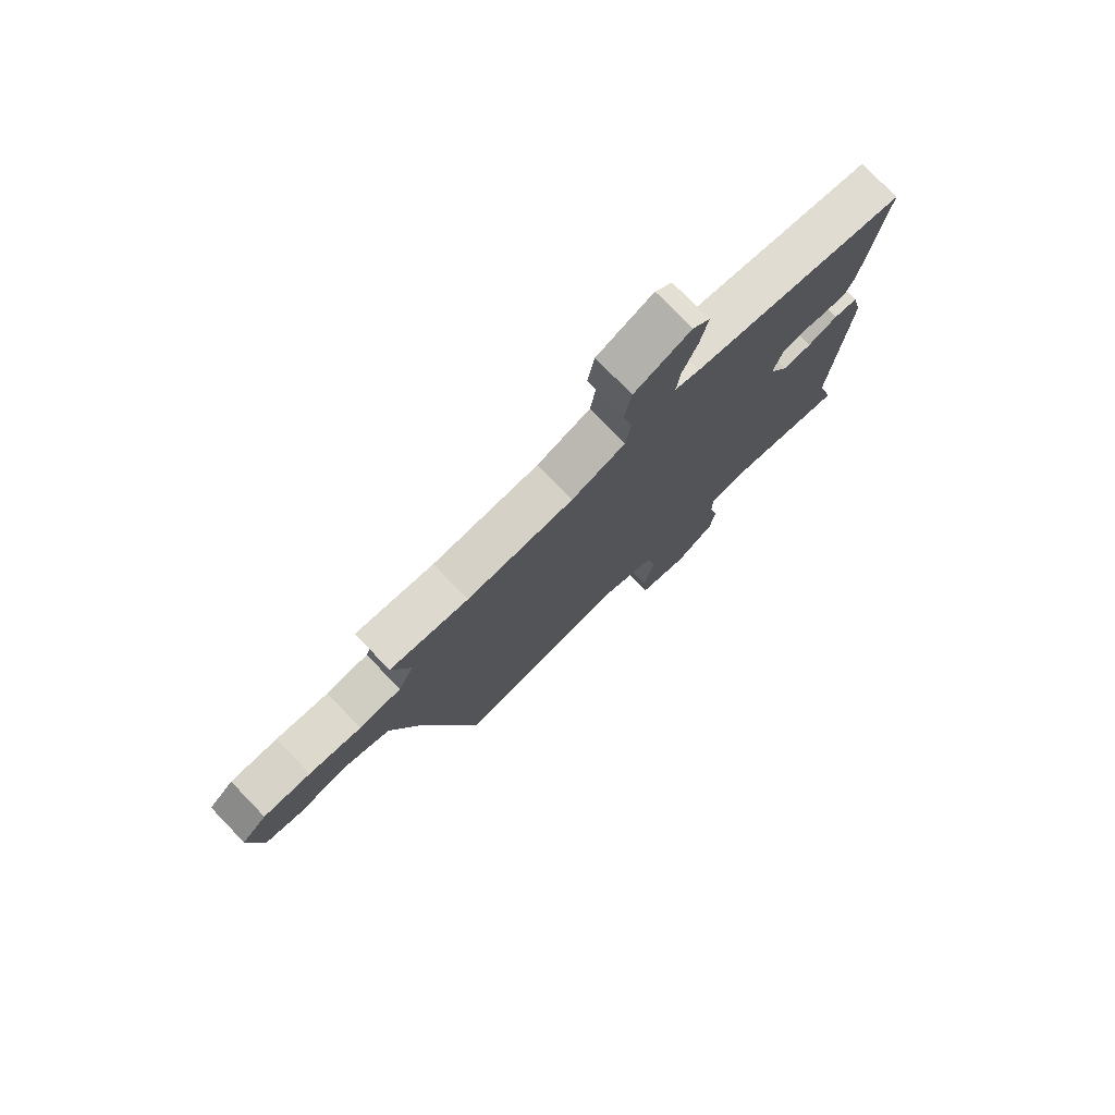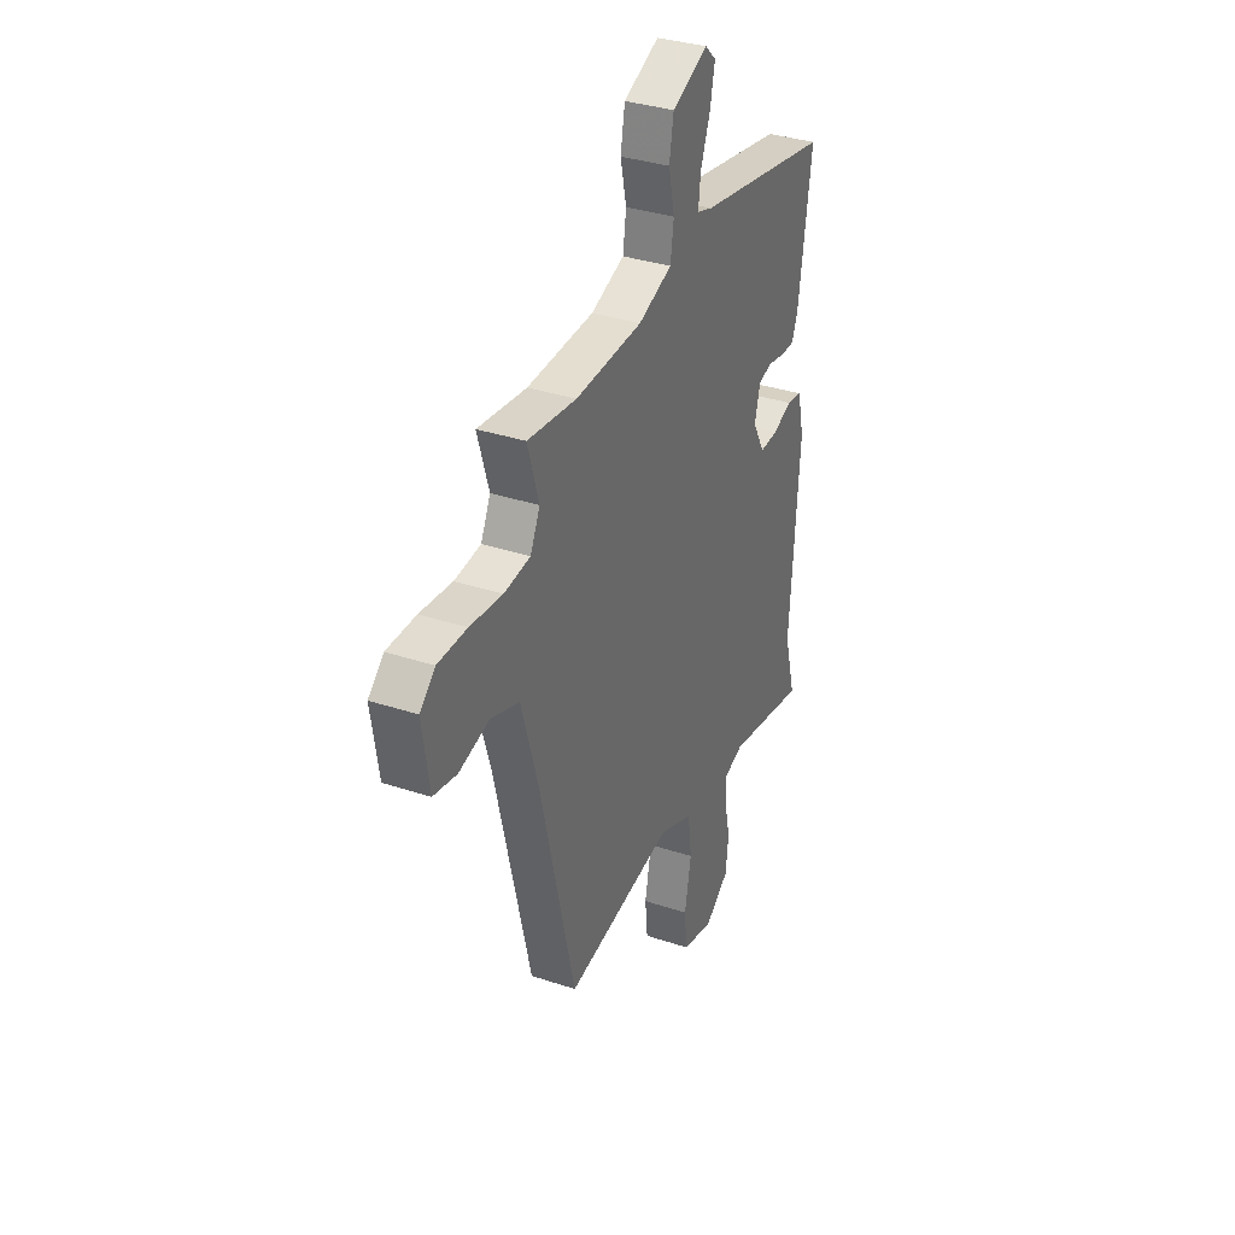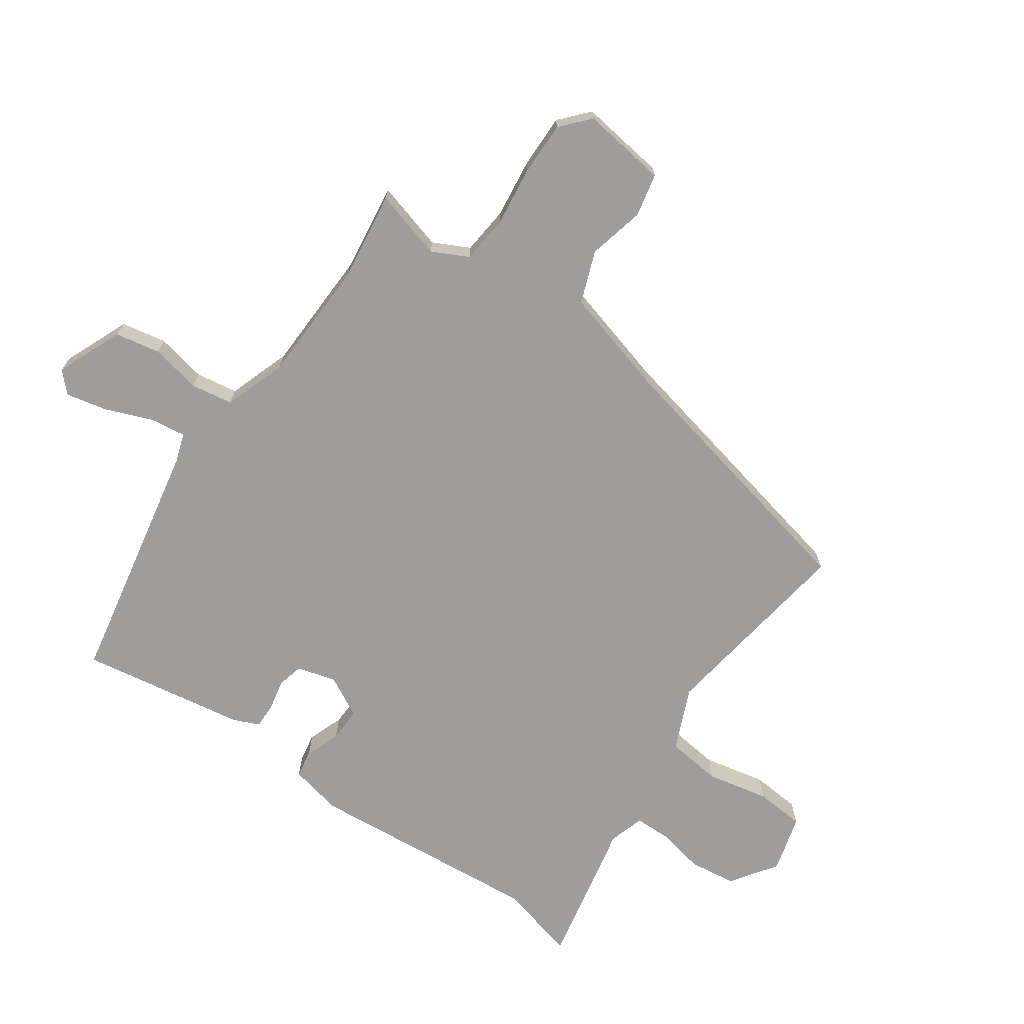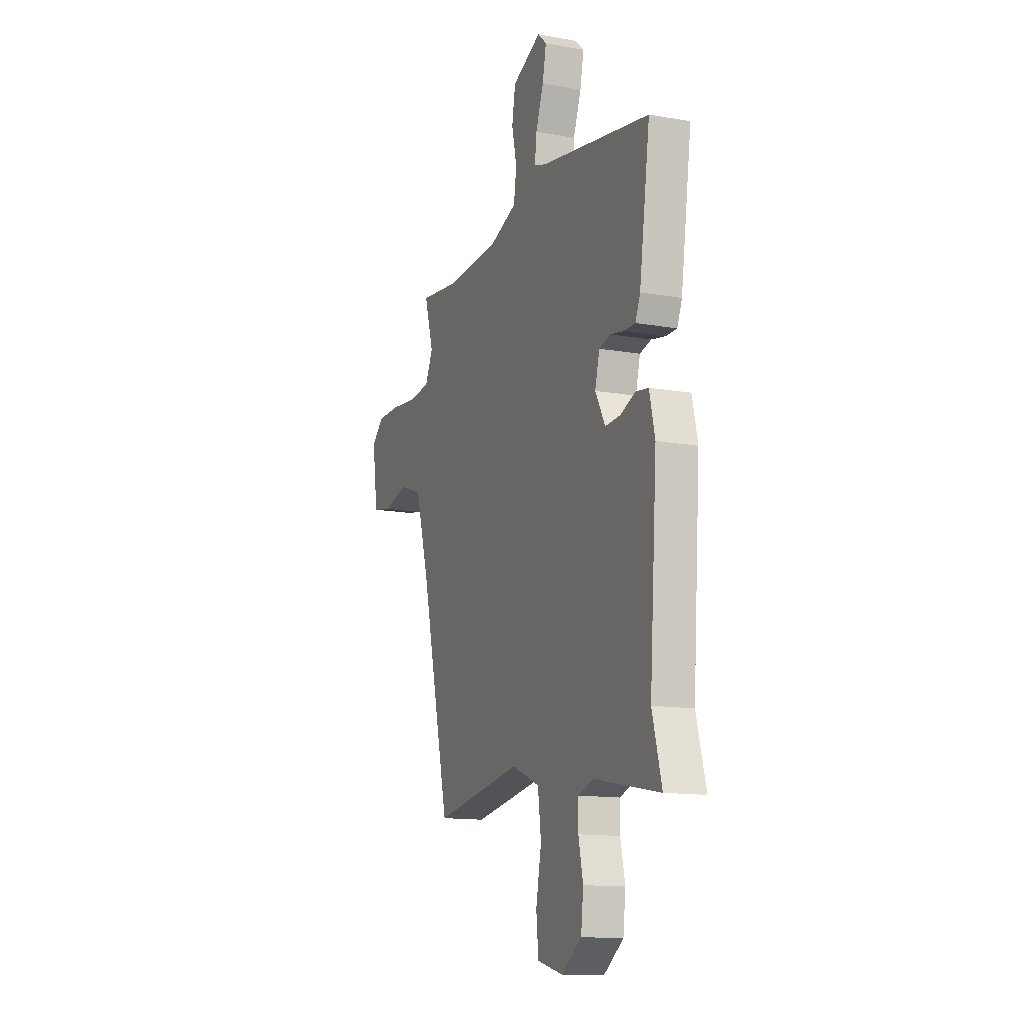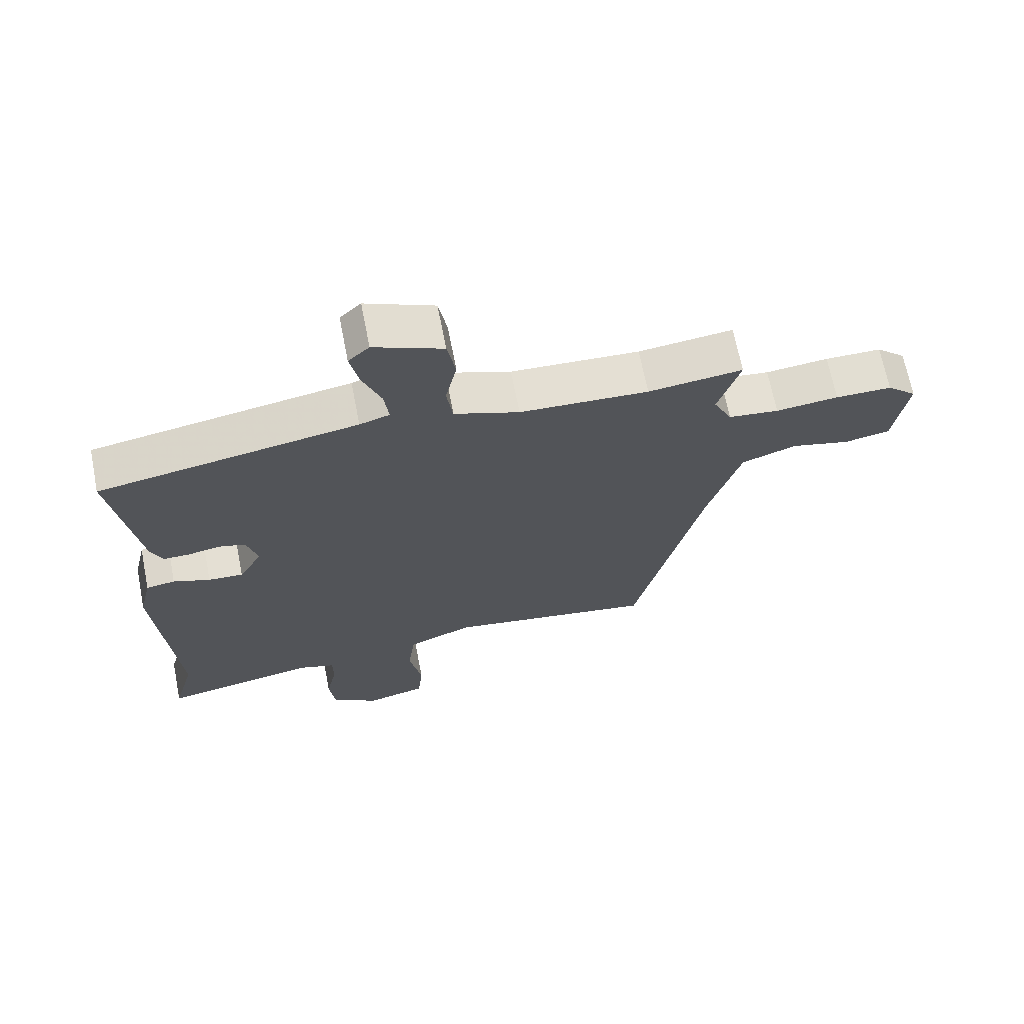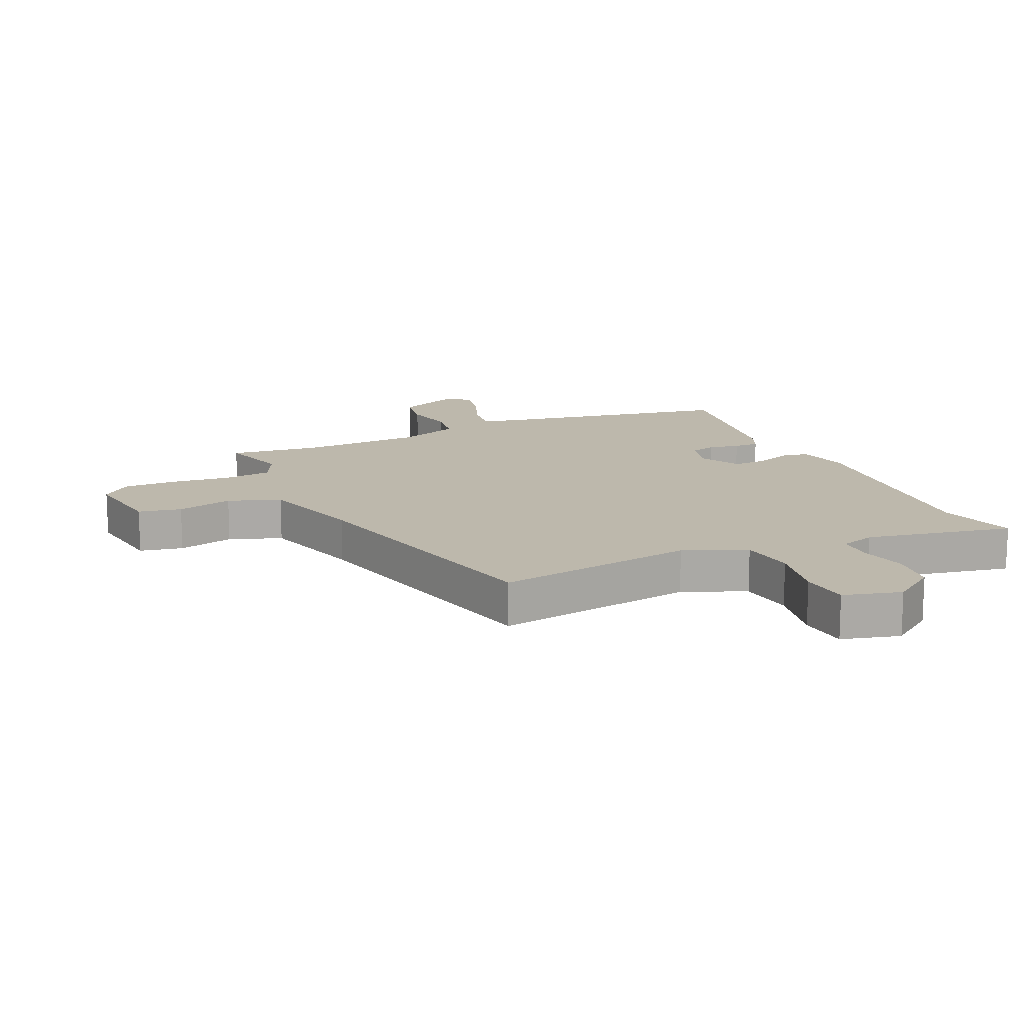
<metadata>
{"format":"obj","ext":"obj","renderer":"f3d","projection":"perspective","resolution":1024,"background":"white","views":[{"elev":77.1,"azim":135.9,"up":"+Z"},{"elev":34.5,"azim":114.0,"up":"+Z"},{"elev":-70.5,"azim":55.9,"up":"+Y"},{"elev":-13.5,"azim":-111.8,"up":"+Z"},{"elev":67.9,"azim":-11.1,"up":"+Z"},{"elev":14.8,"azim":155.9,"up":"+Y"}]}
</metadata>
<code>
v 0.353 0.07 0.482
v 0.501 0.07 0.5
v 0.467 0.07 0.387
v 0.496 0.07 0.327
v 0.575 0.07 0.318
v 0.673 0.07 0.329
v 0.761 0.07 0.329
v 0.807 0.07 0.287
v 0.786 0.07 0.147
v 0.715 0.07 0.133
v 0.623 0.07 0.156
v 0.537 0.07 0.125
v 0.486 0.07 -0.049
v 0.379 0.07 -0.504
v 0.05 0.07 -0.451
v -0.053 0.07 -0.494
v -0.065 0.07 -0.585
v -0.045 0.07 -0.688
v -0.053 0.07 -0.769
v -0.148 0.07 -0.794
v -0.222 0.07 -0.741
v -0.231 0.07 -0.664
v -0.214 0.07 -0.586
v -0.214 0.07 -0.527
v -0.272 0.07 -0.508
v -0.515 0.07 -0.555
v -0.48 0.07 -0.426
v -0.508 0.07 -0.039
v -0.488 0.07 0.048
v -0.442 0.07 0.055
v -0.384 0.07 0.033
v -0.329 0.07 0.03
v -0.292 0.07 0.097
v -0.309 0.07 0.161
v -0.351 0.07 0.172
v -0.402 0.07 0.162
v -0.444 0.07 0.162
v -0.462 0.07 0.205
v -0.502 0.07 0.477
v -0.094 0.07 0.55
v -0.047 0.07 0.565
v -0.054 0.07 0.624
v -0.083 0.07 0.701
v -0.097 0.07 0.769
v -0.064 0.07 0.8
v 0.044 0.07 0.753
v 0.057 0.07 0.679
v 0.039 0.07 0.597
v 0.049 0.07 0.528
v 0.151 0.07 0.491
v 0.353 0 0.482
v 0.501 0 0.5
v 0.467 0 0.387
v 0.496 0 0.327
v 0.575 0 0.318
v 0.673 0 0.329
v 0.761 0 0.329
v 0.807 0 0.287
v 0.786 0 0.147
v 0.715 0 0.133
v 0.623 0 0.156
v 0.537 0 0.125
v 0.486 0 -0.049
v 0.379 0 -0.504
v 0.05 0 -0.451
v -0.053 0 -0.494
v -0.065 0 -0.585
v -0.045 0 -0.688
v -0.053 0 -0.769
v -0.148 0 -0.794
v -0.222 0 -0.741
v -0.231 0 -0.664
v -0.214 0 -0.586
v -0.214 0 -0.527
v -0.272 0 -0.508
v -0.515 0 -0.555
v -0.48 0 -0.426
v -0.508 0 -0.039
v -0.488 0 0.048
v -0.442 0 0.055
v -0.384 0 0.033
v -0.329 0 0.03
v -0.292 0 0.097
v -0.309 0 0.161
v -0.351 0 0.172
v -0.402 0 0.162
v -0.444 0 0.162
v -0.462 0 0.205
v -0.502 0 0.477
v -0.094 0 0.55
v -0.047 0 0.565
v -0.054 0 0.624
v -0.083 0 0.701
v -0.097 0 0.769
v -0.064 0 0.8
v 0.044 0 0.753
v 0.057 0 0.679
v 0.039 0 0.597
v 0.049 0 0.528
v 0.151 0 0.491
f 46 47 48
f 45 46 48
f 44 45 48
f 43 44 48
f 42 43 48
f 41 42 48 49
f 40 41 49
f 40 49 50
f 39 40 50
f 38 39 50
f 37 38 50
f 36 37 50
f 35 36 50
f 29 30 31
f 28 29 31
f 27 28 31
f 27 31 32
f 27 32 33
f 26 27 33
f 25 26 33
f 21 22 23
f 20 21 23
f 19 20 23
f 18 19 23
f 17 18 23
f 16 17 23 24
f 24 25 33
f 16 24 33
f 15 16 33
f 9 10 11
f 8 9 11
f 7 8 11
f 6 7 11
f 5 6 11
f 4 5 11 12
f 3 4 12 13
f 1 2 3
f 50 1 3
f 35 50 3
f 34 35 3
f 15 33 34
f 14 15 34
f 13 14 34
f 3 13 34
f 98 97 96
f 98 96 95
f 98 95 94
f 98 94 93
f 98 93 92
f 99 98 92 91
f 99 91 90
f 100 99 90
f 100 90 89
f 100 89 88
f 100 88 87
f 100 87 86
f 100 86 85
f 81 80 79
f 81 79 78
f 81 78 77
f 82 81 77
f 83 82 77
f 83 77 76
f 83 76 75
f 73 72 71
f 73 71 70
f 73 70 69
f 73 69 68
f 73 68 67
f 74 73 67 66
f 83 75 74
f 83 74 66
f 83 66 65
f 61 60 59
f 61 59 58
f 61 58 57
f 61 57 56
f 61 56 55
f 62 61 55 54
f 63 62 54 53
f 53 52 51
f 53 51 100
f 53 100 85
f 53 85 84
f 84 83 65
f 84 65 64
f 84 64 63
f 84 63 53
f 1 51 52 2
f 2 52 53 3
f 3 53 54 4
f 4 54 55 5
f 5 55 56 6
f 6 56 57 7
f 7 57 58 8
f 8 58 59 9
f 9 59 60 10
f 10 60 61 11
f 11 61 62 12
f 12 62 63 13
f 13 63 64 14
f 14 64 65 15
f 15 65 66 16
f 16 66 67 17
f 17 67 68 18
f 18 68 69 19
f 19 69 70 20
f 20 70 71 21
f 21 71 72 22
f 22 72 73 23
f 23 73 74 24
f 24 74 75 25
f 25 75 76 26
f 26 76 77 27
f 27 77 78 28
f 28 78 79 29
f 29 79 80 30
f 30 80 81 31
f 31 81 82 32
f 32 82 83 33
f 33 83 84 34
f 34 84 85 35
f 35 85 86 36
f 36 86 87 37
f 37 87 88 38
f 38 88 89 39
f 39 89 90 40
f 40 90 91 41
f 41 91 92 42
f 42 92 93 43
f 43 93 94 44
f 44 94 95 45
f 45 95 96 46
f 46 96 97 47
f 47 97 98 48
f 48 98 99 49
f 49 99 100 50
f 50 100 51 1

</code>
